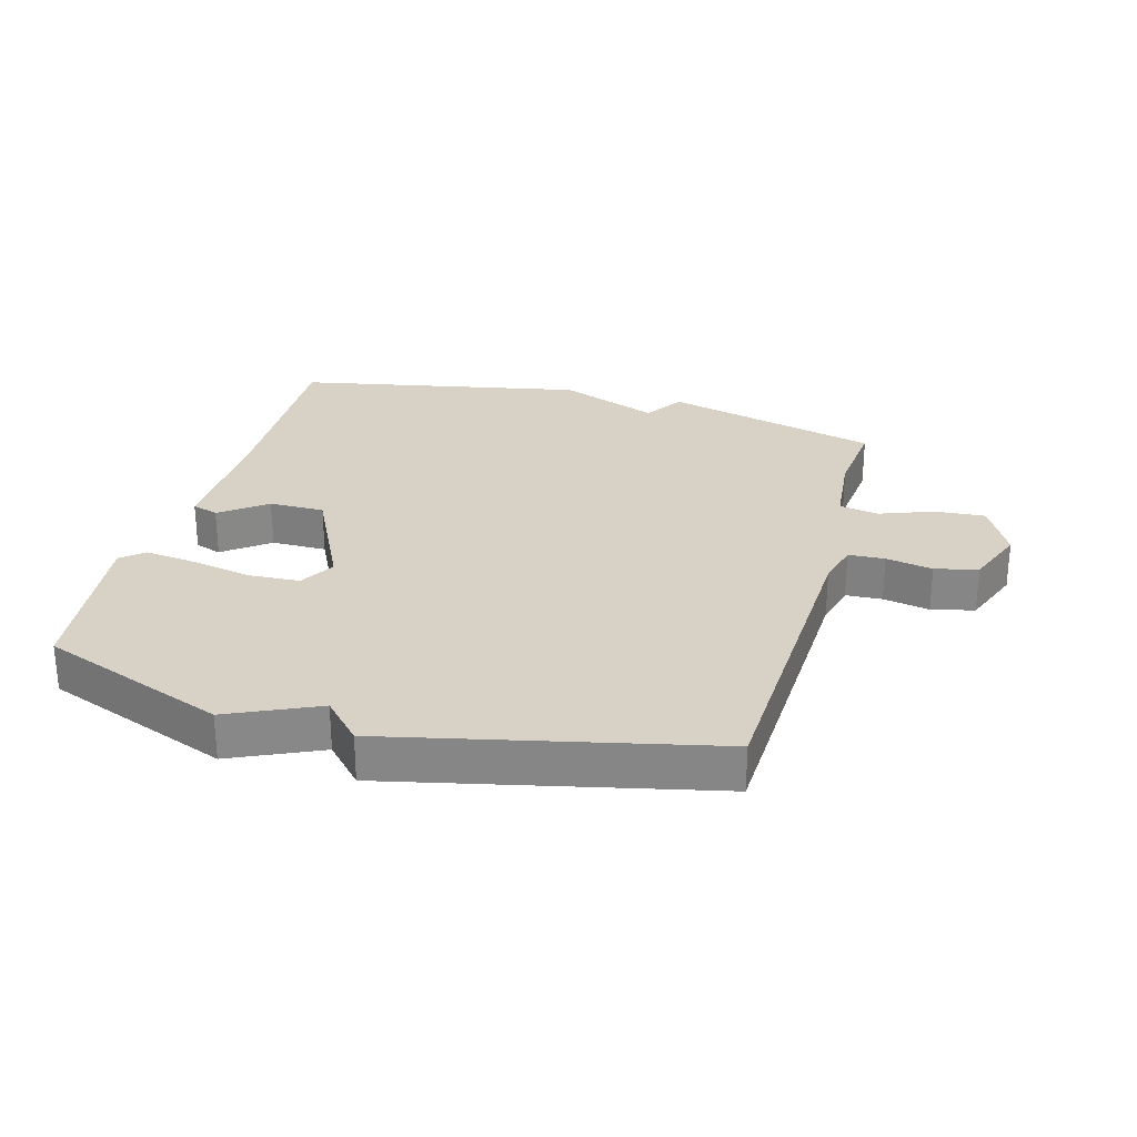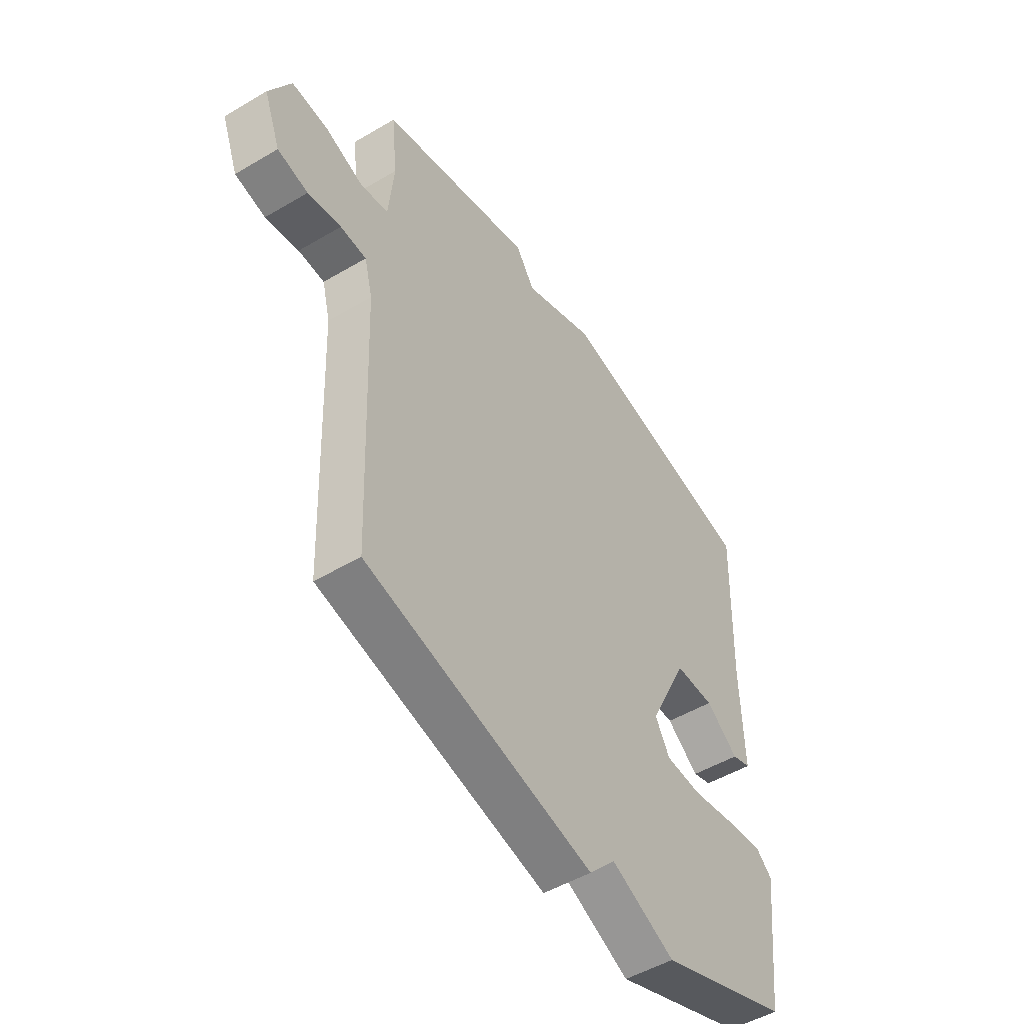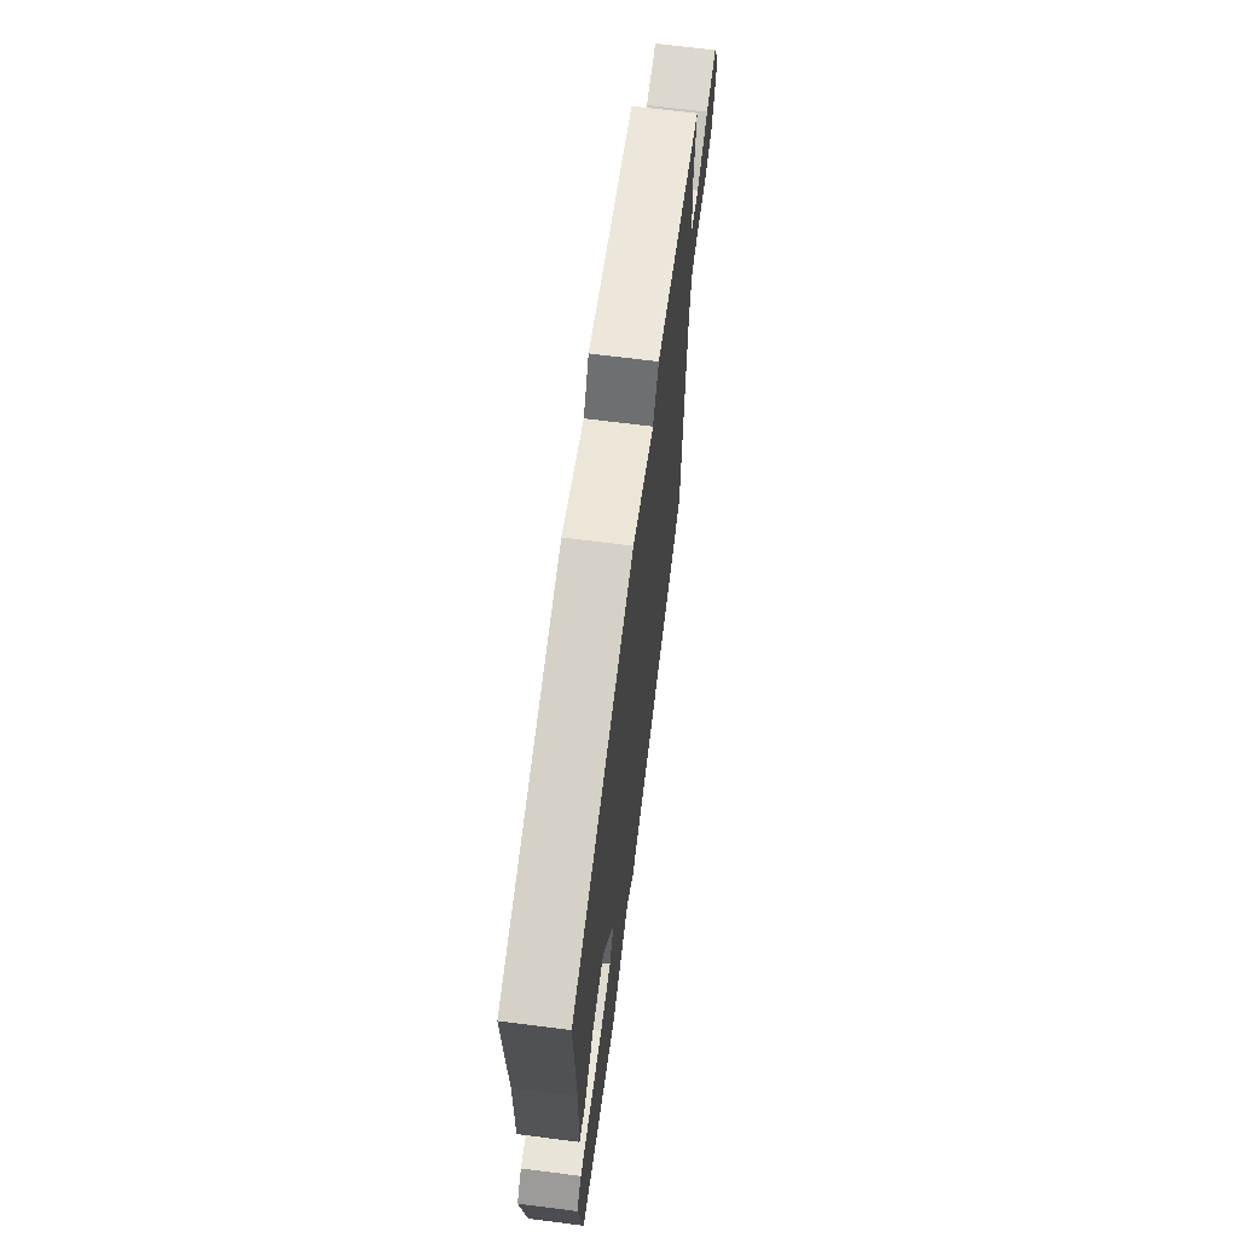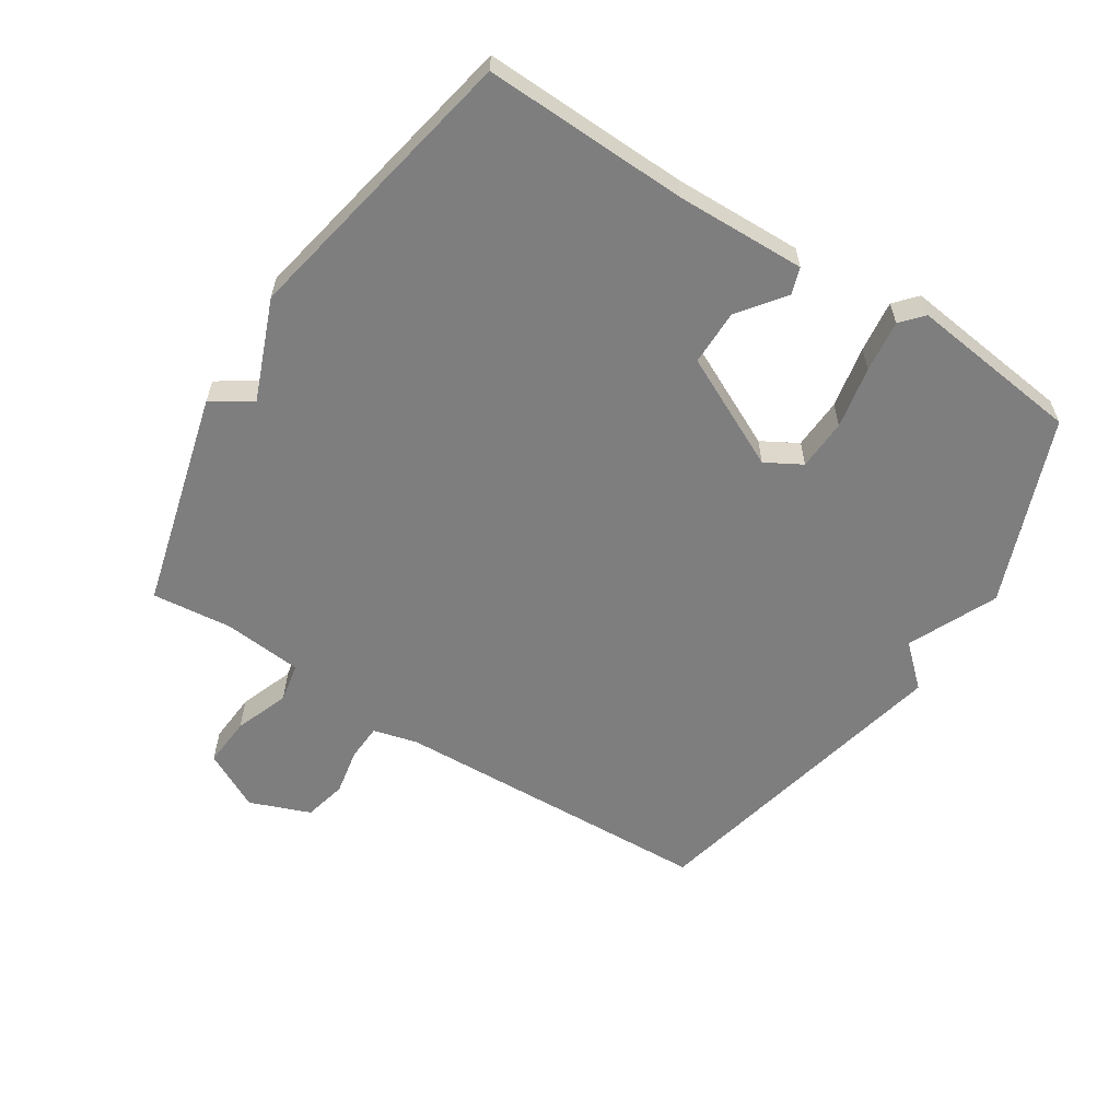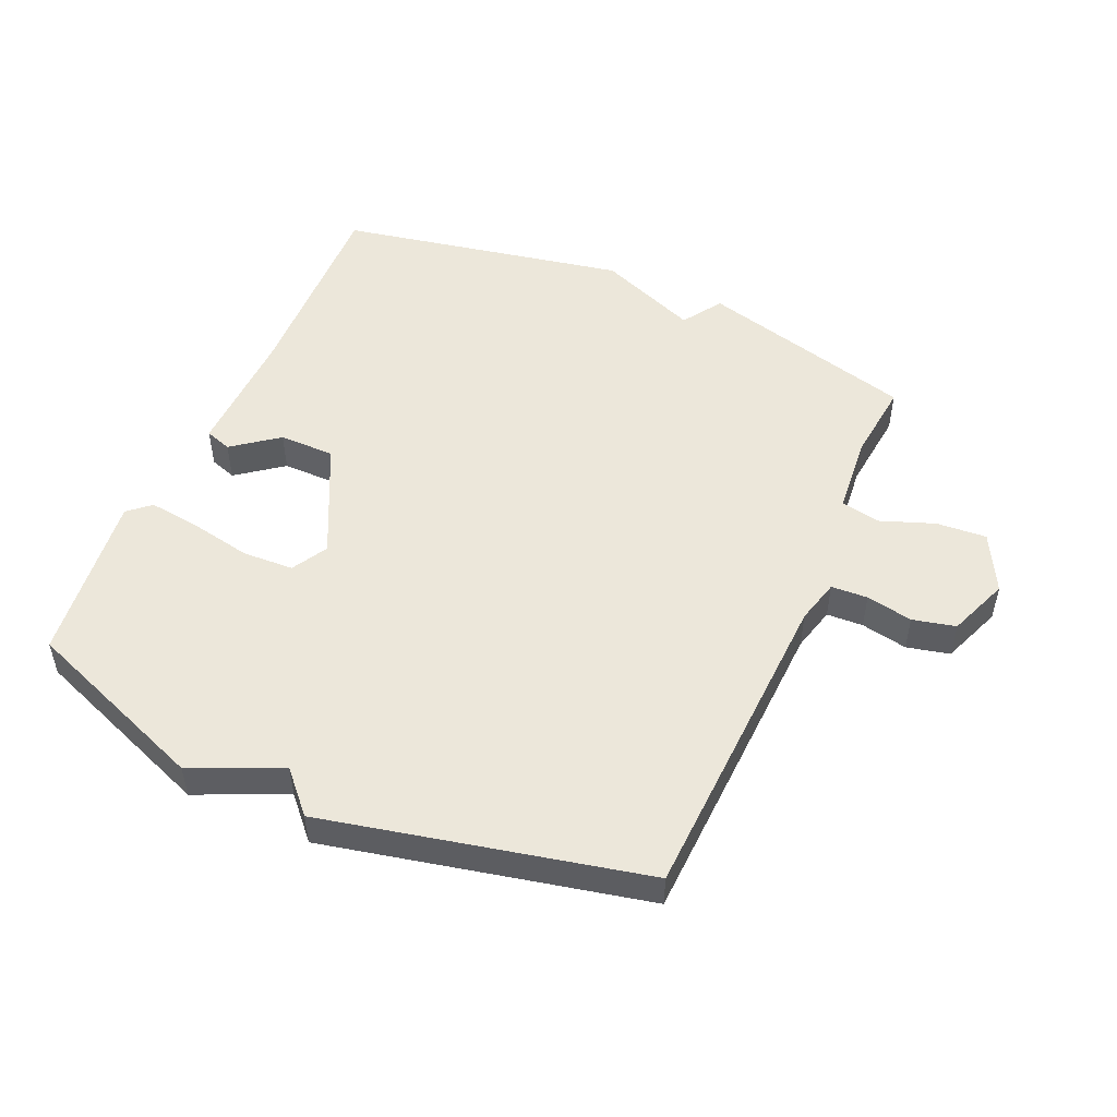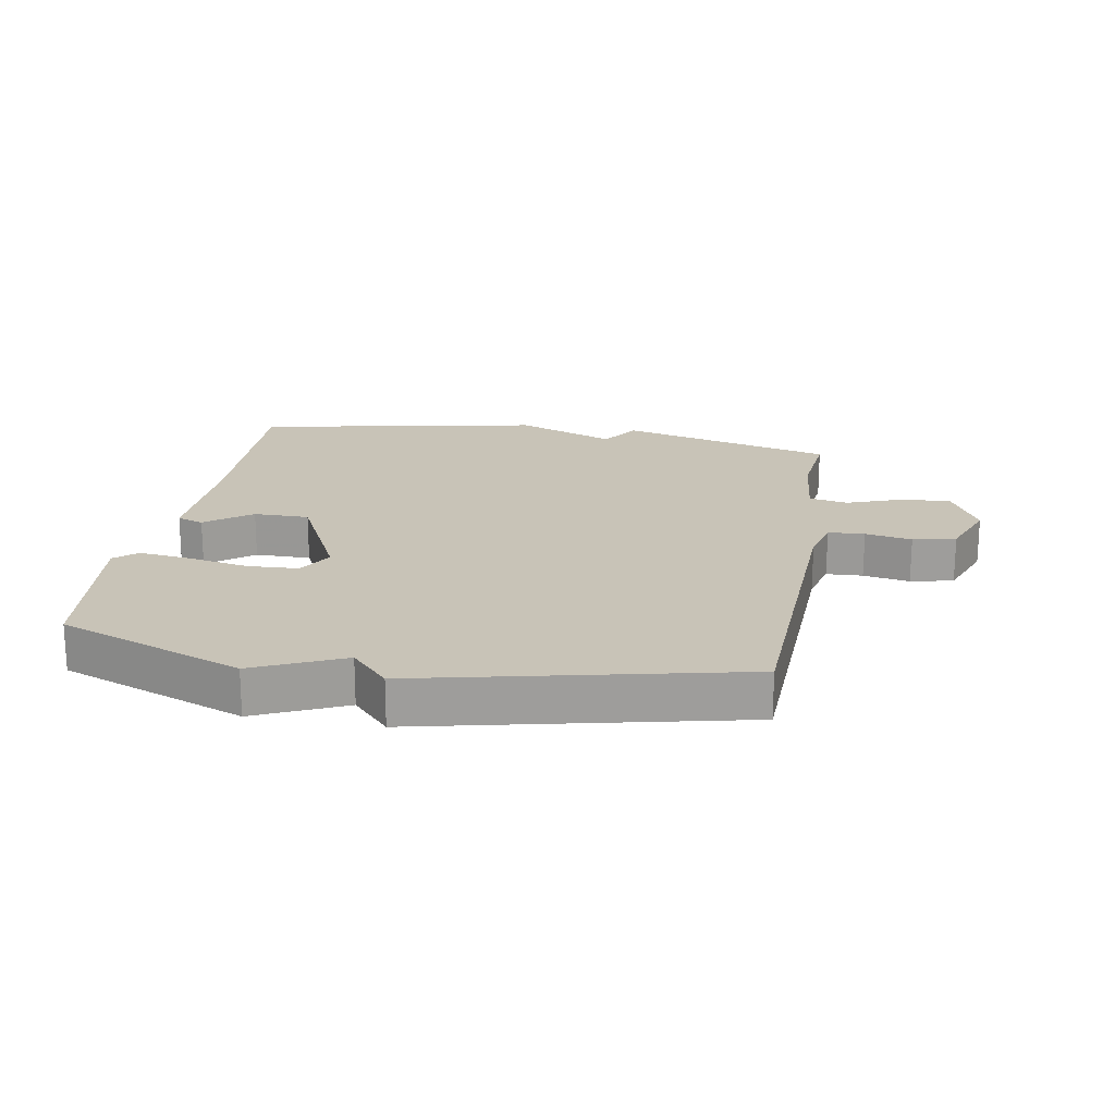
<metadata>
{"format":"obj","ext":"obj","renderer":"f3d","projection":"perspective","resolution":1024,"background":"white","views":[{"elev":27.5,"azim":-164.5,"up":"+Y"},{"elev":-50.3,"azim":-57.0,"up":"+Z"},{"elev":68.0,"azim":97.3,"up":"+Z"},{"elev":-59.4,"azim":57.4,"up":"+Y"},{"elev":50.9,"azim":-156.1,"up":"+Y"},{"elev":19.8,"azim":-170.1,"up":"+Y"}]}
</metadata>
<code>
v 0.5 0.07 0.5
v 0.489 0.07 0.176
v 0.494 0.07 -0.028
v 0.452 0.07 -0.042
v 0.38 0.07 0.013
v 0.292 0.07 0.013
v 0.205 0.07 -0.165
v 0.237 0.07 -0.222
v 0.318 0.07 -0.226
v 0.416 0.07 -0.207
v 0.498 0.07 -0.197
v 0.533 0.07 -0.228
v 0.5 0.07 -0.5
v 0.206 0.07 -0.613
v 0.065 0.07 -0.549
v 0.006 0.07 -0.613
v -0.5 0.07 -0.5
v -0.52 0.07 0.011
v -0.538 0.07 0.081
v -0.596 0.07 0.084
v -0.67 0.07 0.07
v -0.738 0.07 0.086
v -0.775 0.07 0.182
v -0.727 0.07 0.274
v -0.647 0.07 0.268
v -0.561 0.07 0.236
v -0.499 0.07 0.248
v -0.487 0.07 0.373
v -0.5 0.07 0.5
v -0.157 0.07 0.59
v -0.116 0.07 0.527
v 0.043 0.07 0.59
v 0.5 0 0.5
v 0.489 0 0.176
v 0.494 0 -0.028
v 0.452 0 -0.042
v 0.38 0 0.013
v 0.292 0 0.013
v 0.205 0 -0.165
v 0.237 0 -0.222
v 0.318 0 -0.226
v 0.416 0 -0.207
v 0.498 0 -0.197
v 0.533 0 -0.228
v 0.5 0 -0.5
v 0.206 0 -0.613
v 0.065 0 -0.549
v 0.006 0 -0.613
v -0.5 0 -0.5
v -0.52 0 0.011
v -0.538 0 0.081
v -0.596 0 0.084
v -0.67 0 0.07
v -0.738 0 0.086
v -0.775 0 0.182
v -0.727 0 0.274
v -0.647 0 0.268
v -0.561 0 0.236
v -0.499 0 0.248
v -0.487 0 0.373
v -0.5 0 0.5
v -0.157 0 0.59
v -0.116 0 0.527
v 0.043 0 0.59
f 31 32 1 2
f 28 29 30 31
f 27 28 31 2
f 26 27 2
f 24 25 26
f 23 24 26
f 22 23 26
f 21 22 26
f 20 21 26
f 19 20 26 2
f 18 19 2
f 15 16 17 18
f 13 14 15
f 12 13 15
f 11 12 15
f 10 11 15
f 9 10 15
f 8 9 15
f 7 8 15 18
f 6 7 18
f 2 3 4 5
f 2 5 6
f 2 6 18
f 34 33 64 63
f 63 62 61 60
f 34 63 60 59
f 34 59 58
f 58 57 56
f 58 56 55
f 58 55 54
f 58 54 53
f 58 53 52
f 34 58 52 51
f 34 51 50
f 50 49 48 47
f 47 46 45
f 47 45 44
f 47 44 43
f 47 43 42
f 47 42 41
f 47 41 40
f 50 47 40 39
f 50 39 38
f 37 36 35 34
f 38 37 34
f 50 38 34
f 1 33 34 2
f 2 34 35 3
f 3 35 36 4
f 4 36 37 5
f 5 37 38 6
f 6 38 39 7
f 7 39 40 8
f 8 40 41 9
f 9 41 42 10
f 10 42 43 11
f 11 43 44 12
f 12 44 45 13
f 13 45 46 14
f 14 46 47 15
f 15 47 48 16
f 16 48 49 17
f 17 49 50 18
f 18 50 51 19
f 19 51 52 20
f 20 52 53 21
f 21 53 54 22
f 22 54 55 23
f 23 55 56 24
f 24 56 57 25
f 25 57 58 26
f 26 58 59 27
f 27 59 60 28
f 28 60 61 29
f 29 61 62 30
f 30 62 63 31
f 31 63 64 32
f 32 64 33 1

</code>
